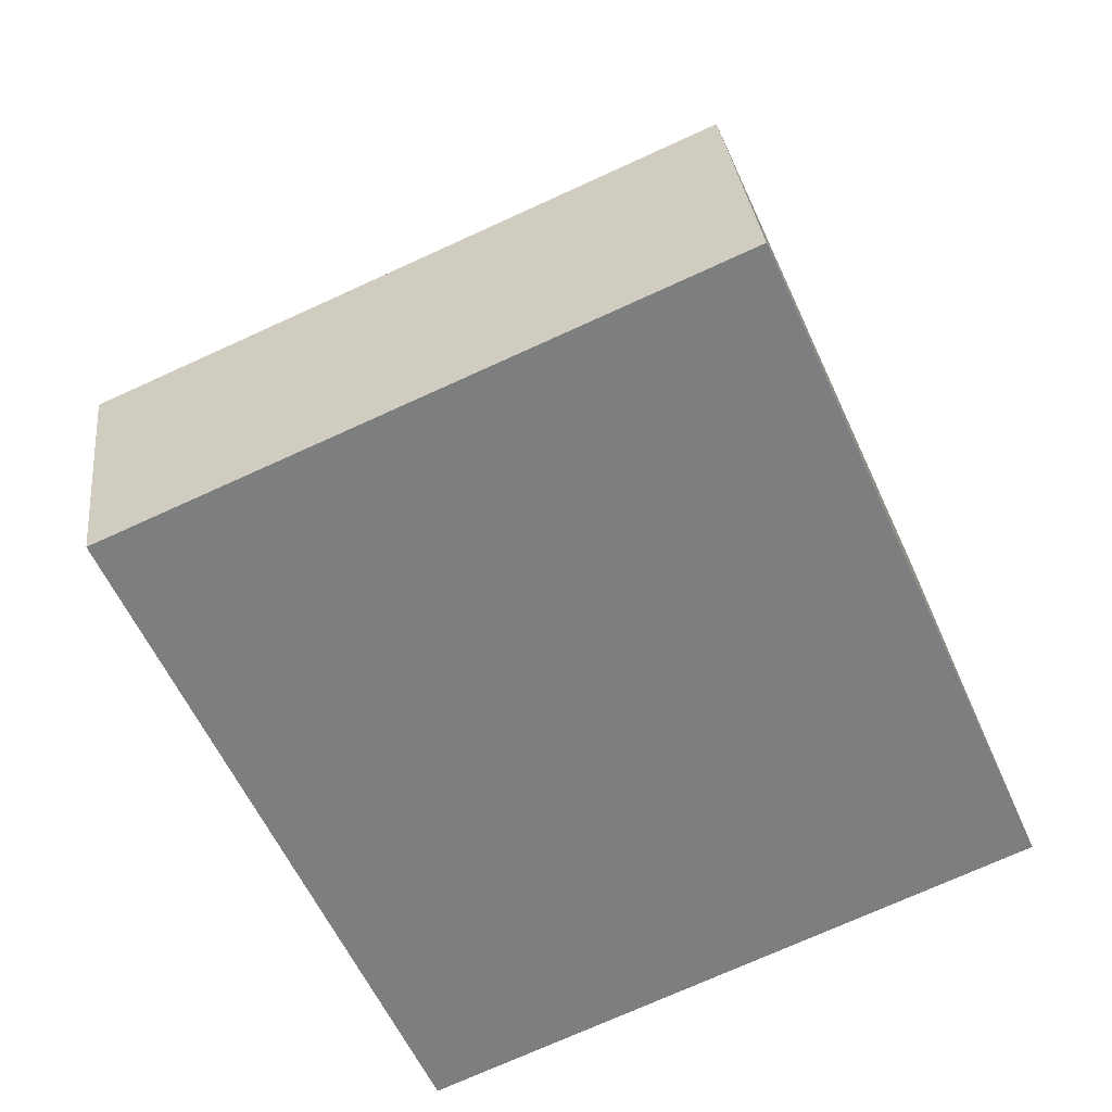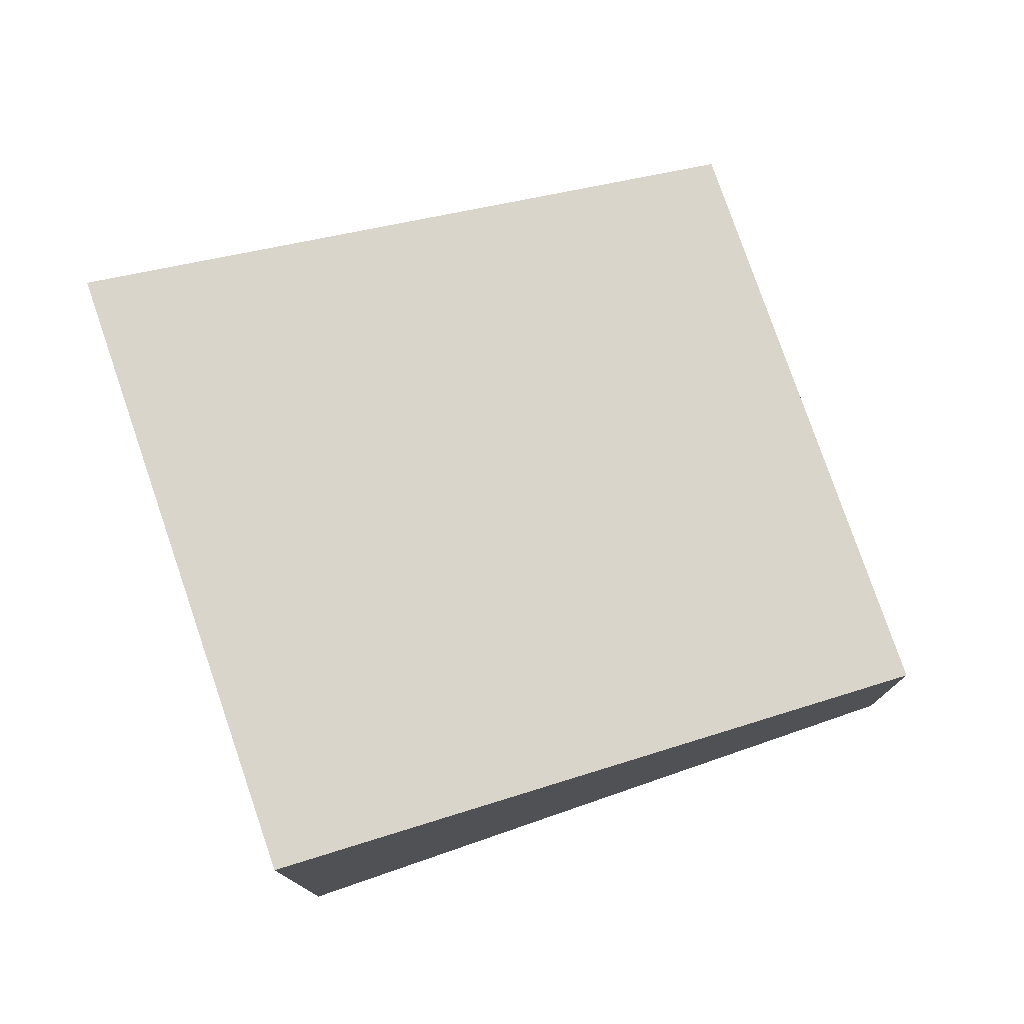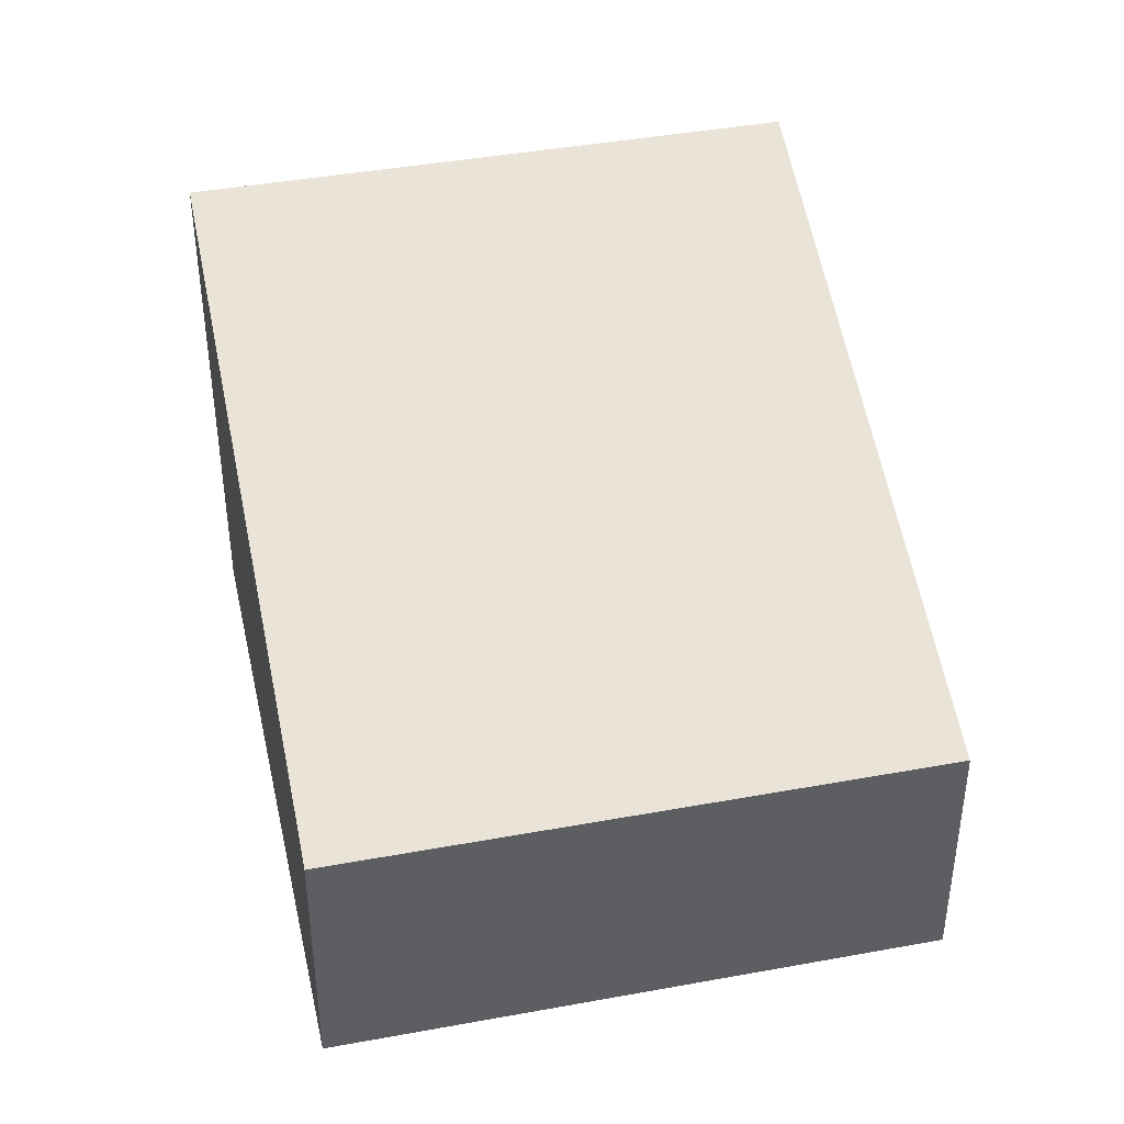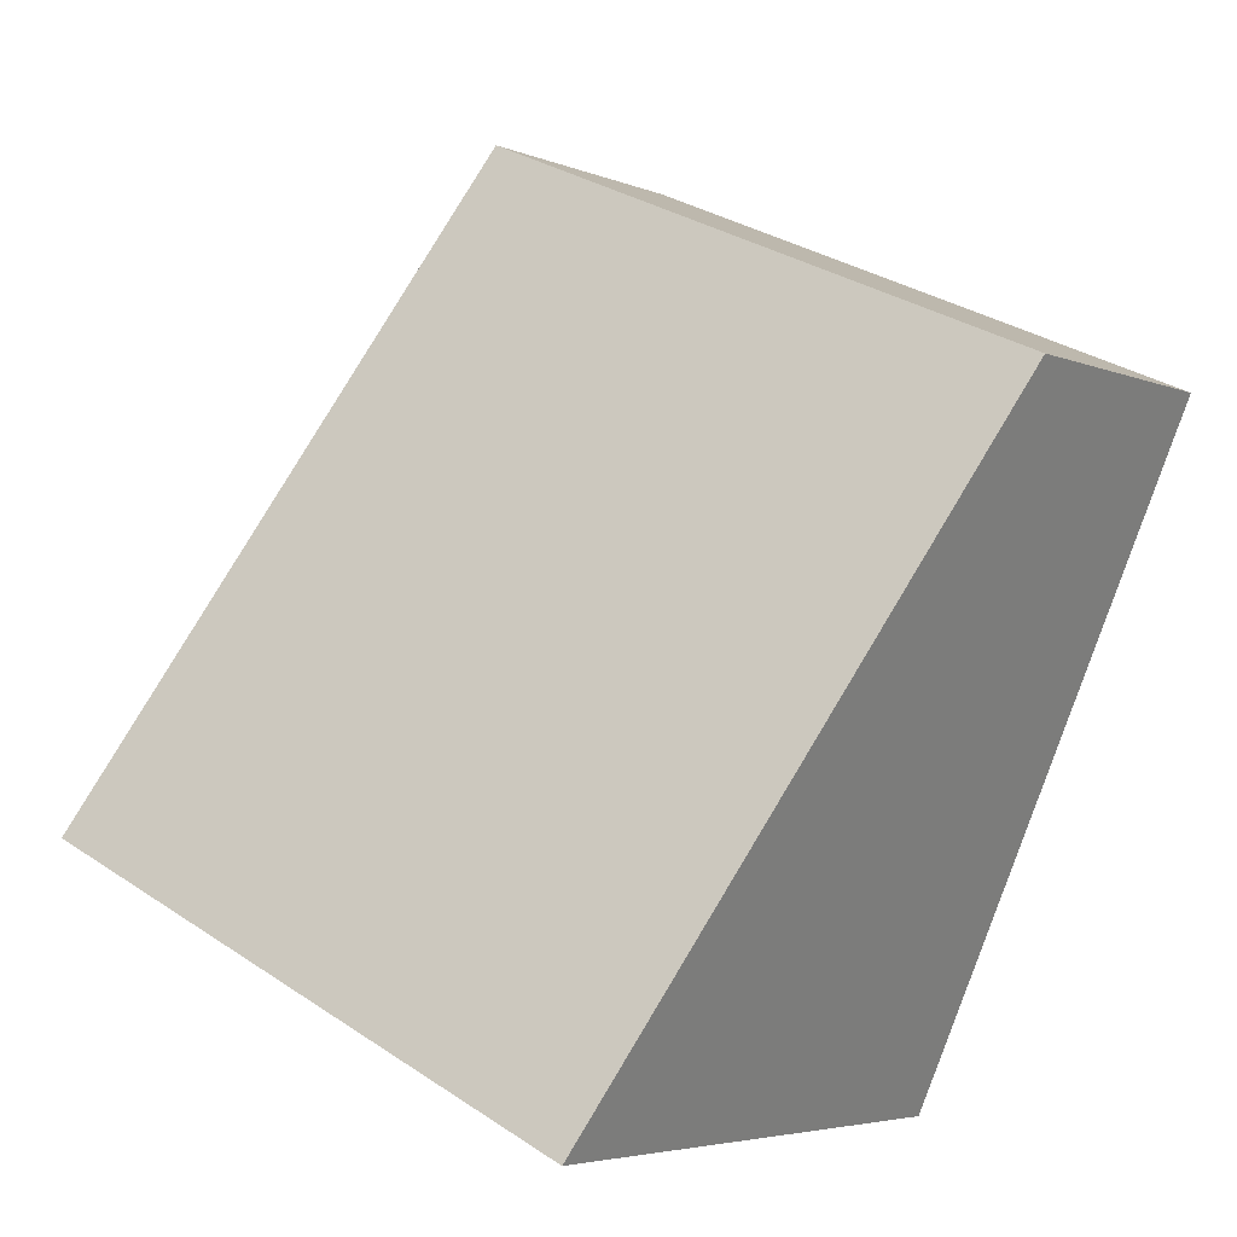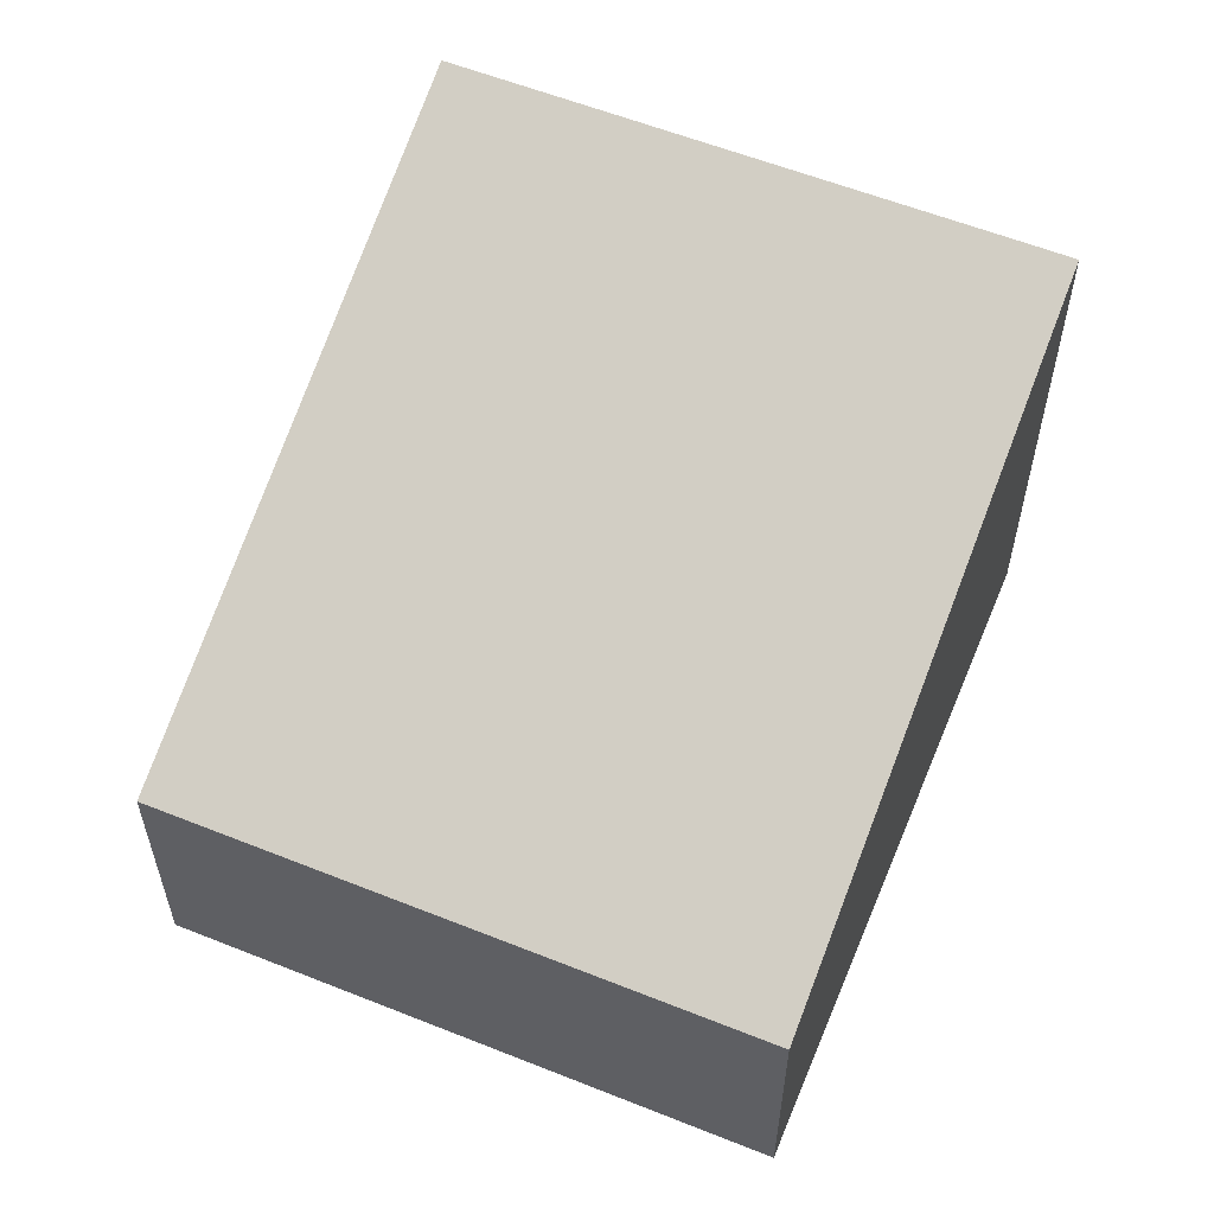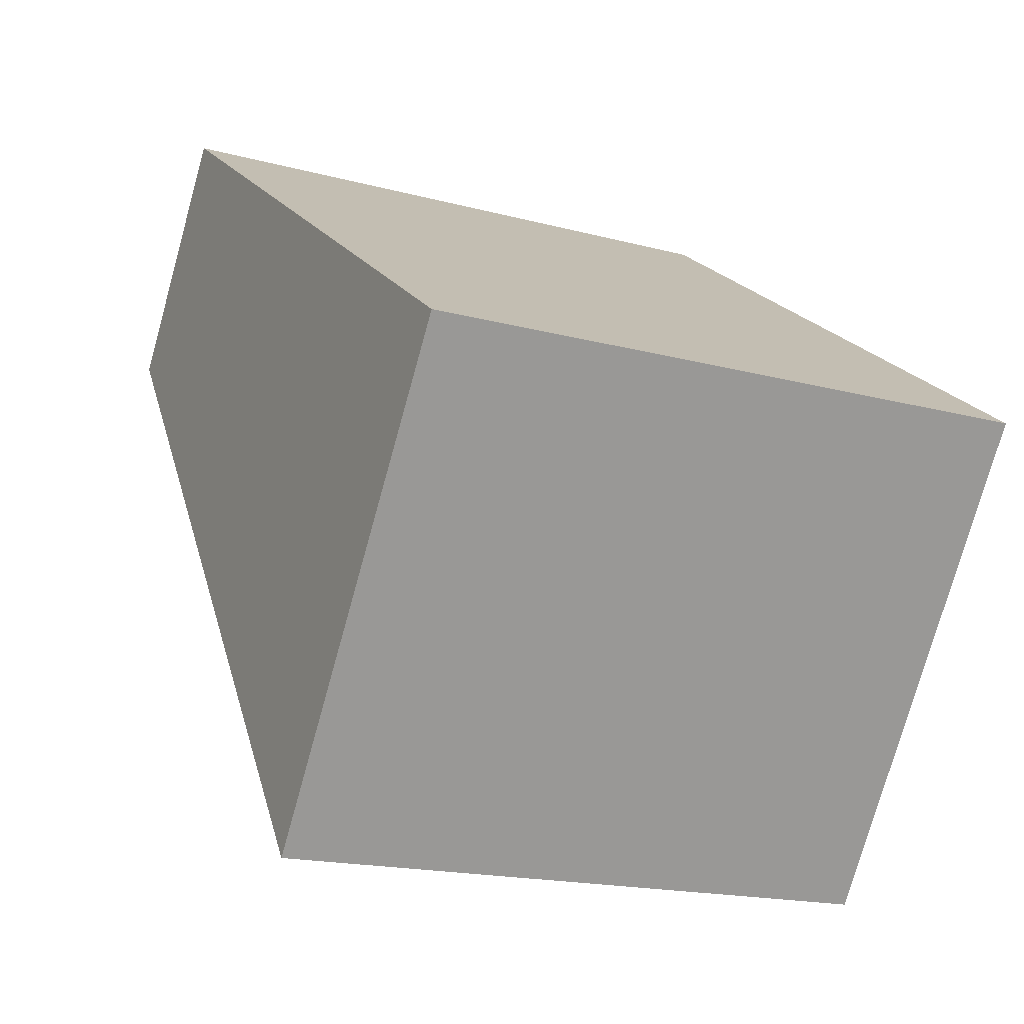
<metadata>
{"format":"obj","ext":"obj","renderer":"f3d","projection":"perspective","resolution":1024,"background":"white","views":[{"elev":31.1,"azim":-6.1,"up":"+Z"},{"elev":77.9,"azim":-132.8,"up":"+Y"},{"elev":41.9,"azim":-36.3,"up":"+Y"},{"elev":-4.4,"azim":-142.7,"up":"+Z"},{"elev":58.3,"azim":-1.4,"up":"+Y"},{"elev":-76.0,"azim":-15.6,"up":"+Z"}]}
</metadata>
<code>
v  2.796 5.179 -6.325
v  5.66 2.56 2.502
v  8.456 5.179 -3.823
v  0 2.56 1.568e-16
v  8.456 2.341e-16 -3.823
v  2.796 3.873e-16 -6.325
v  0 0 0
v  5.66 -1.532e-16 2.502
g defaultobject
f 1 2 3
f 2 1 4
f 5 1 3
f 1 5 6
f 6 4 1
f 4 6 7
f 7 2 4
f 2 7 8
f 2 5 3
f 5 2 8
f 8 6 5
f 6 8 7

</code>
